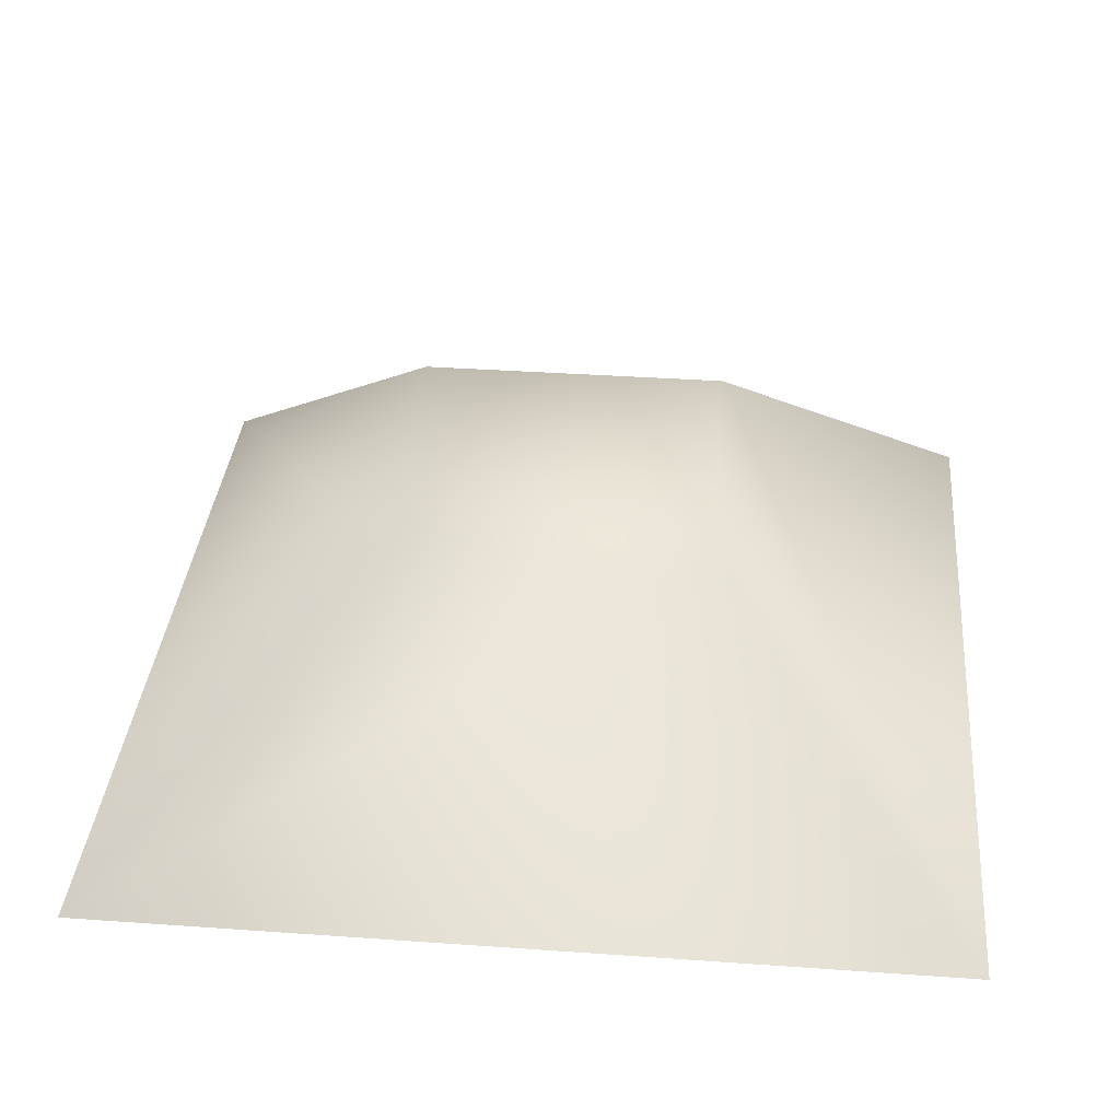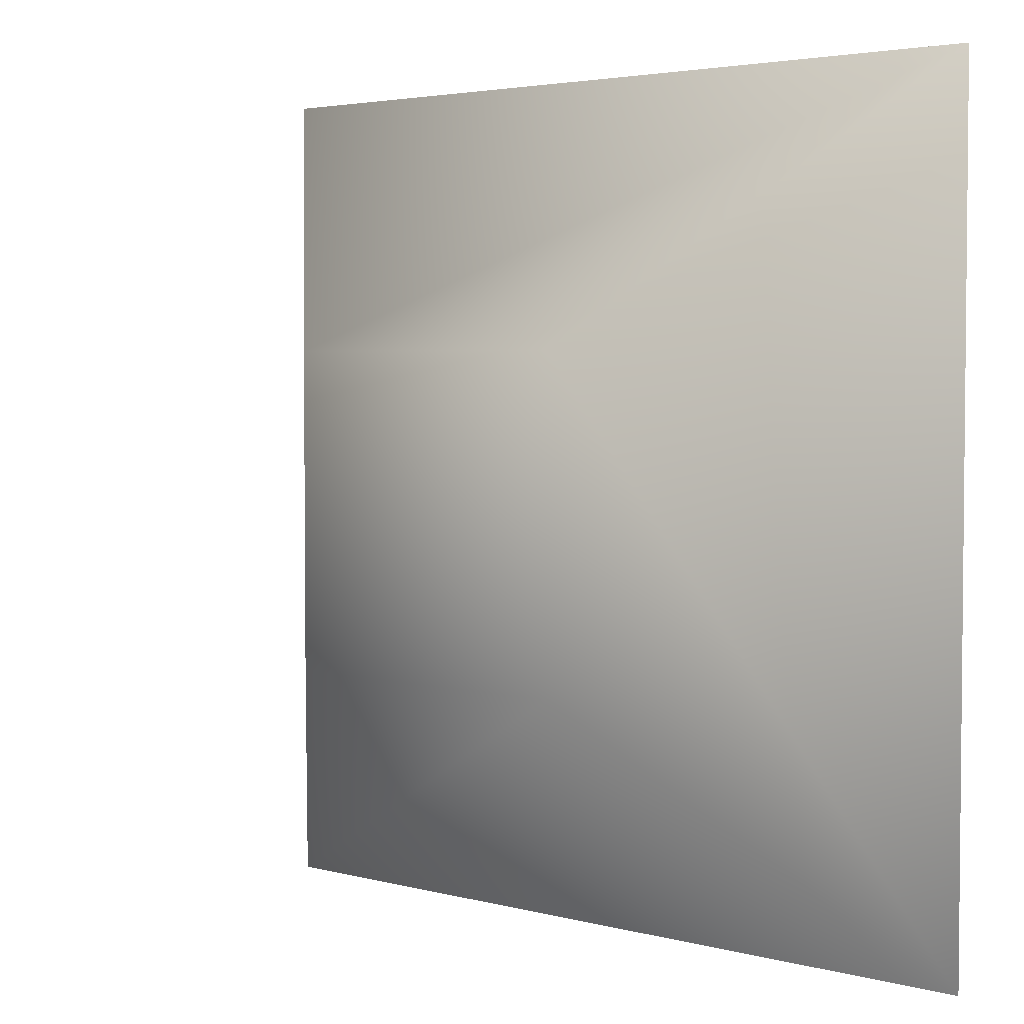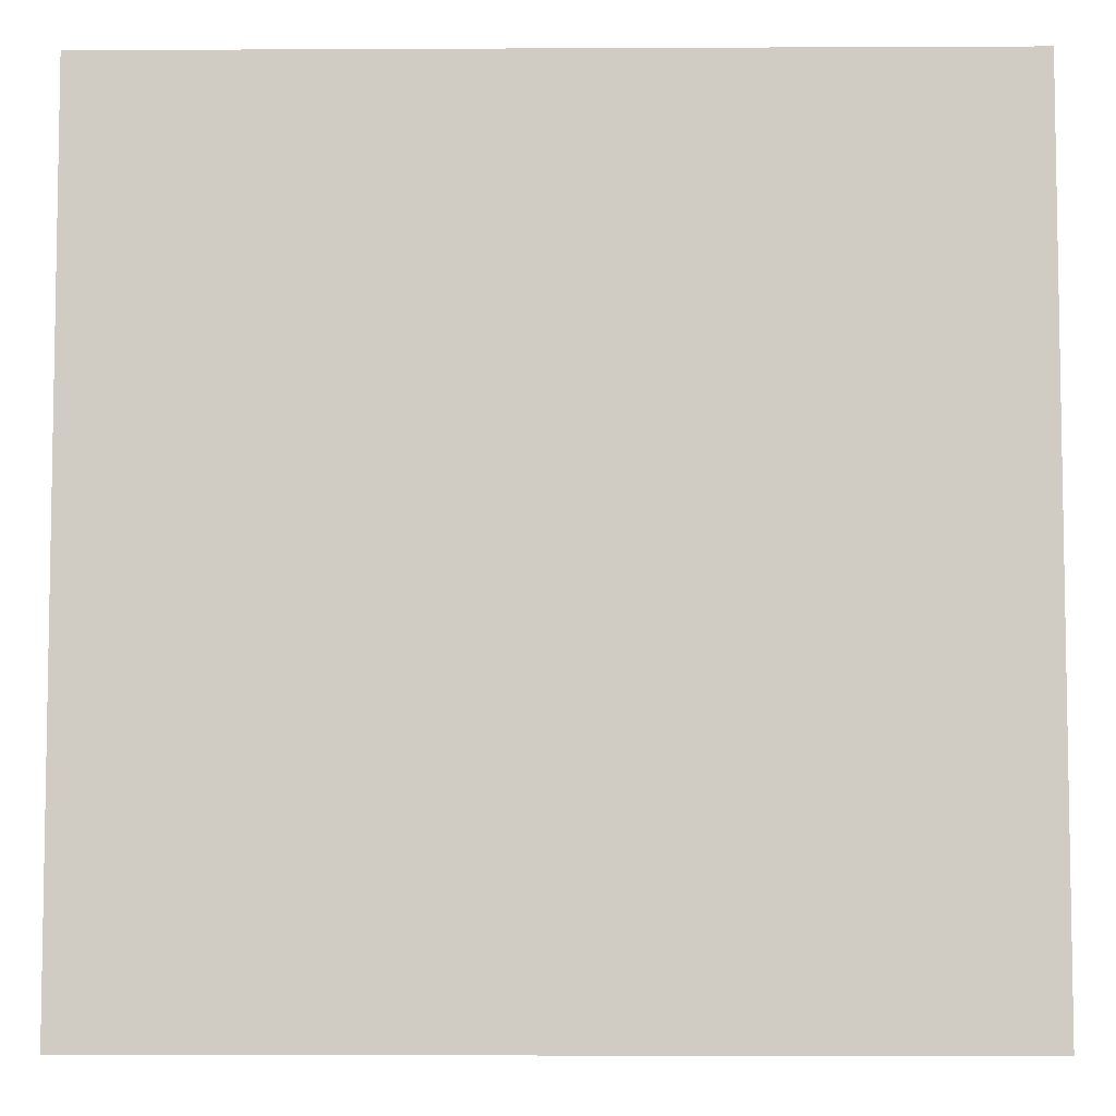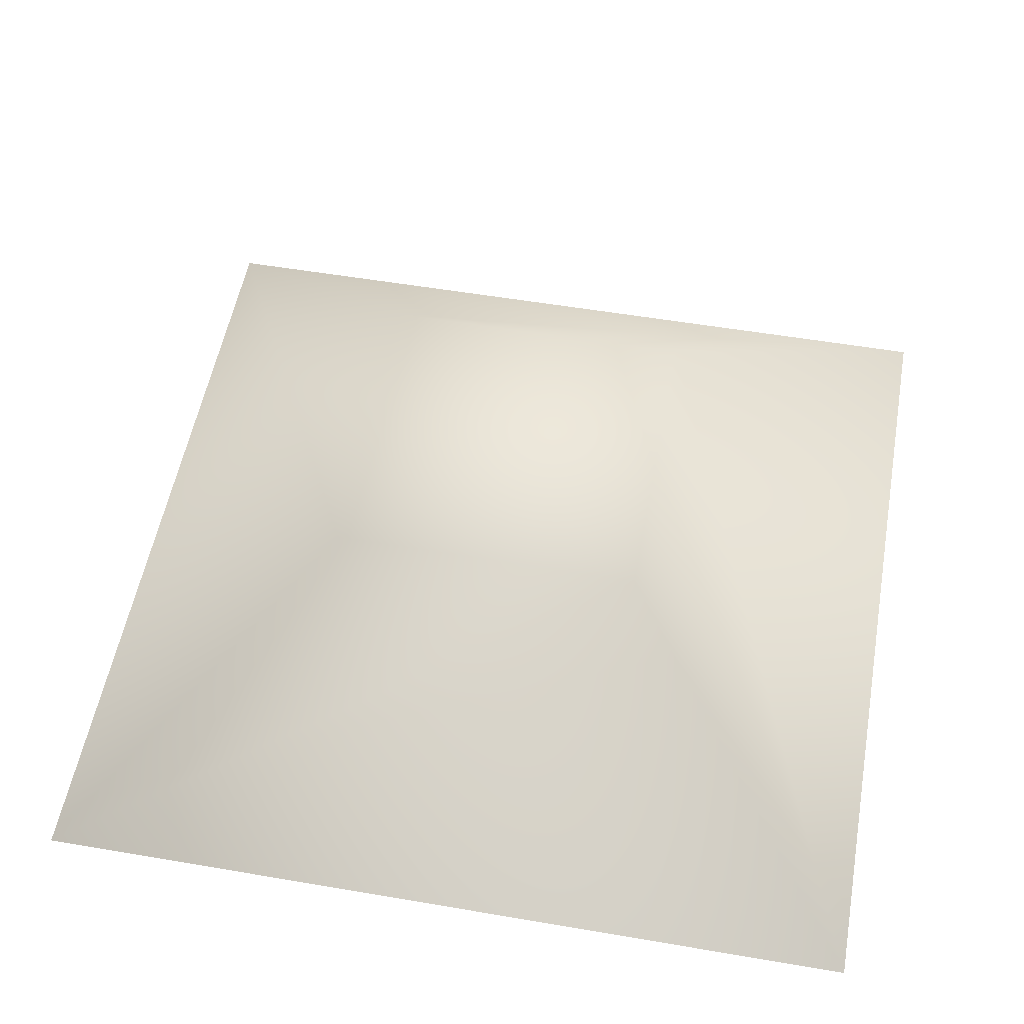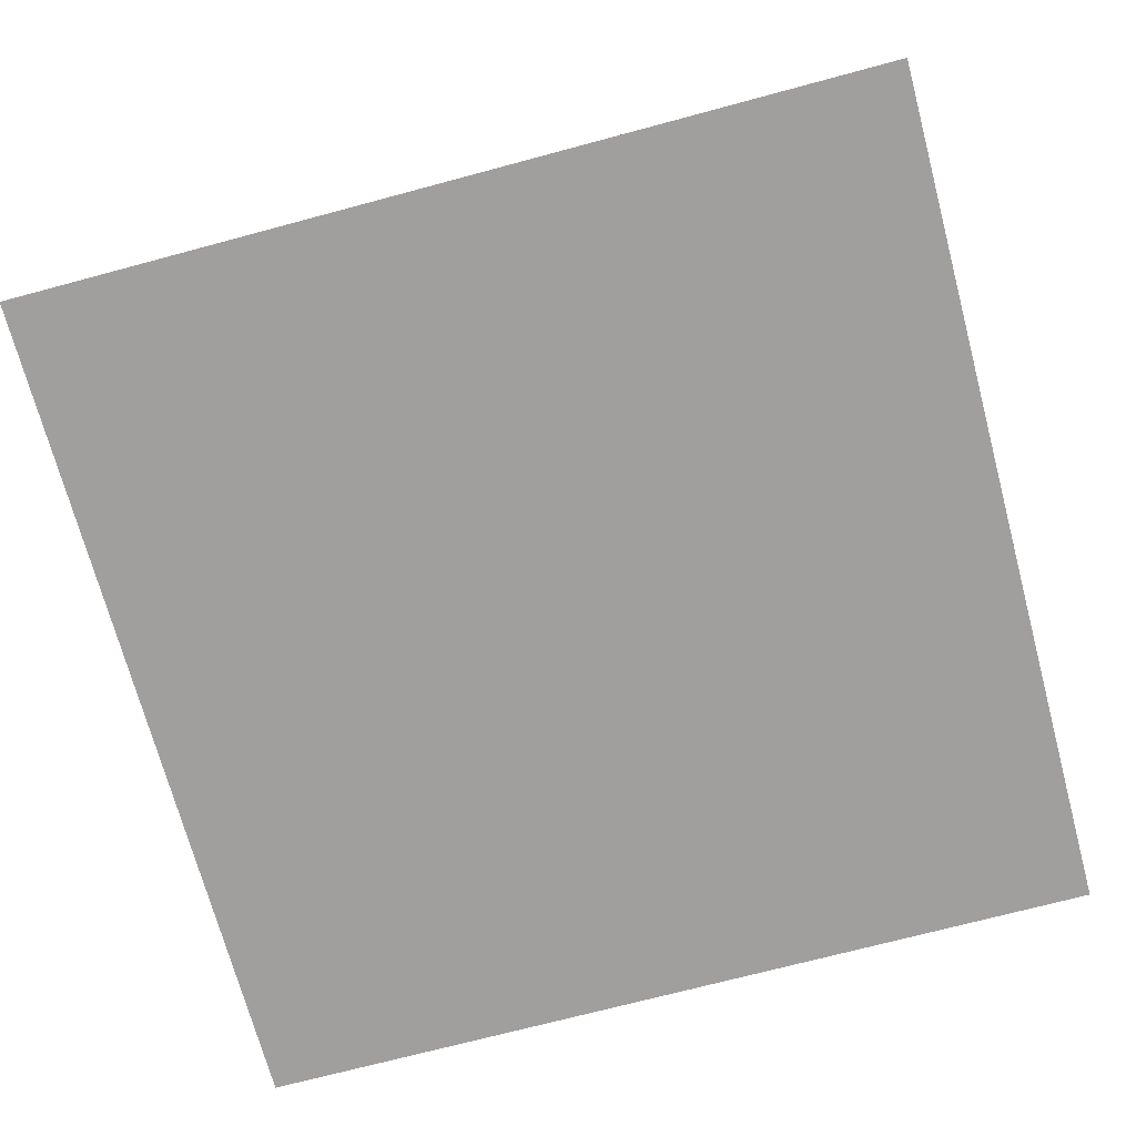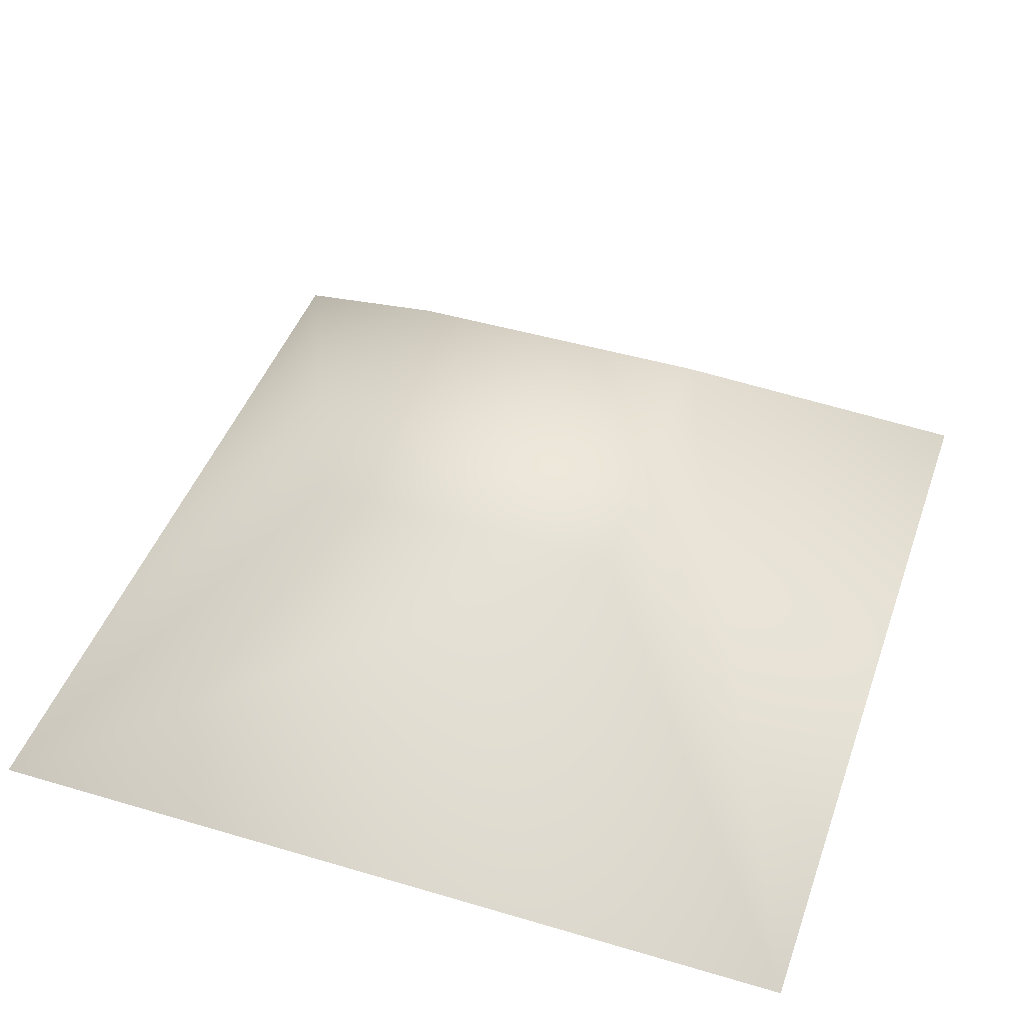
<metadata>
{"format":"obj","ext":"obj","renderer":"f3d","projection":"perspective","resolution":1024,"background":"white","views":[{"elev":36.0,"azim":95.3,"up":"+Z"},{"elev":3.5,"azim":41.9,"up":"+Y"},{"elev":-6.1,"azim":-179.2,"up":"+Y"},{"elev":54.0,"azim":100.3,"up":"+Z"},{"elev":-71.3,"azim":-165.0,"up":"+Z"},{"elev":44.9,"azim":19.0,"up":"+Z"}]}
</metadata>
<code>
g Peak_Roof_4x4
v -4 -4 4
v 4 -4 4
v 4 4 4
v -4 4 4
v -1.46 -1.46 6.409
v -1.46 1.46 6.409
v 1.46 1.46 6.409
v 1.46 -1.46 6.409
v -4 4 4
v -1.46 1.46 6.409
v -1.46 -1.46 6.409
v -4 -4 4
v 4 4 4
v 1.46 1.46 6.409
v -1.46 1.46 6.409
v -4 4 4
v -4 -4 4
v -1.46 -1.46 6.409
v 1.46 -1.46 6.409
v 4 -4 4
v 4 -4 4
v 1.46 -1.46 6.409
v 1.46 1.46 6.409
v 4 4 4
g Peak_Roof_4x4_0
f 3 2 1
f 4 3 1
f 7 6 5
f 8 7 5
f 11 10 9
f 12 11 9
f 15 14 13
f 16 15 13
f 19 18 17
f 20 19 17
f 23 22 21
f 24 23 21

</code>
